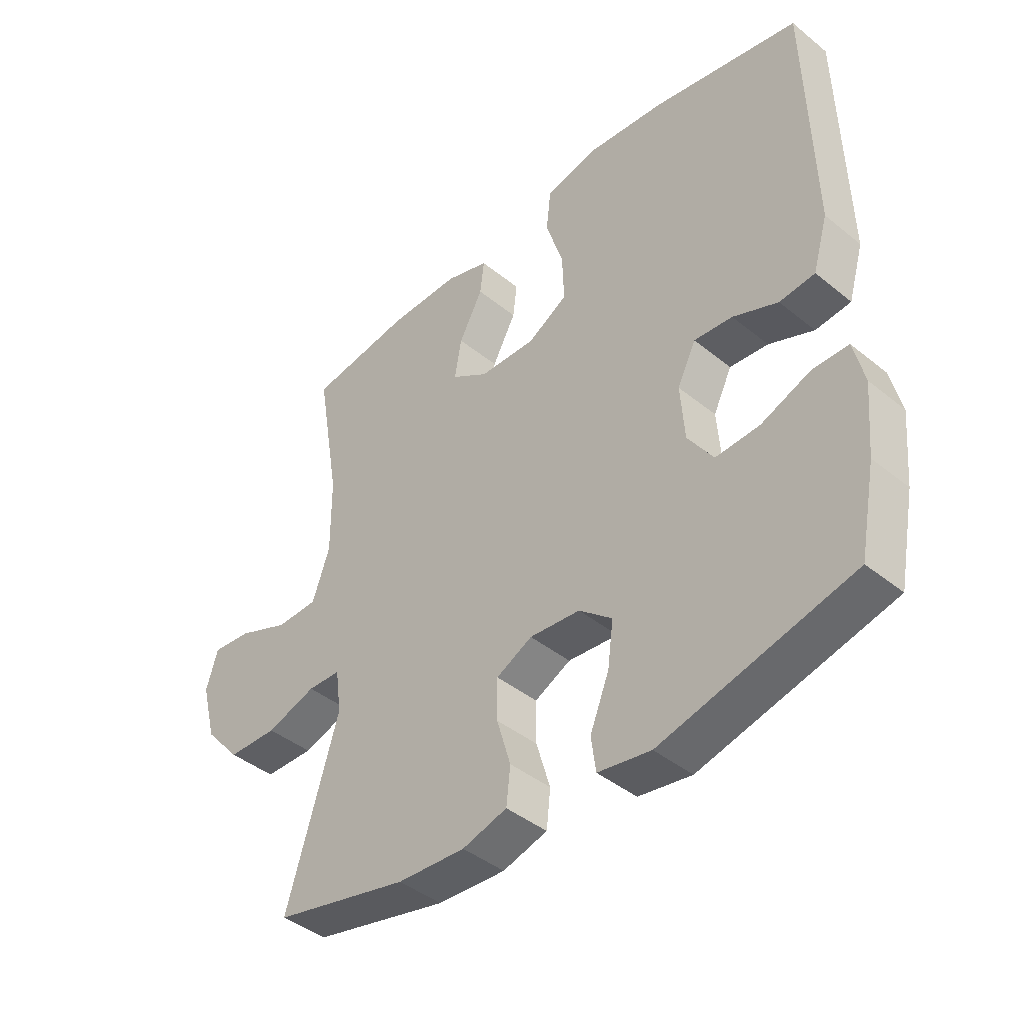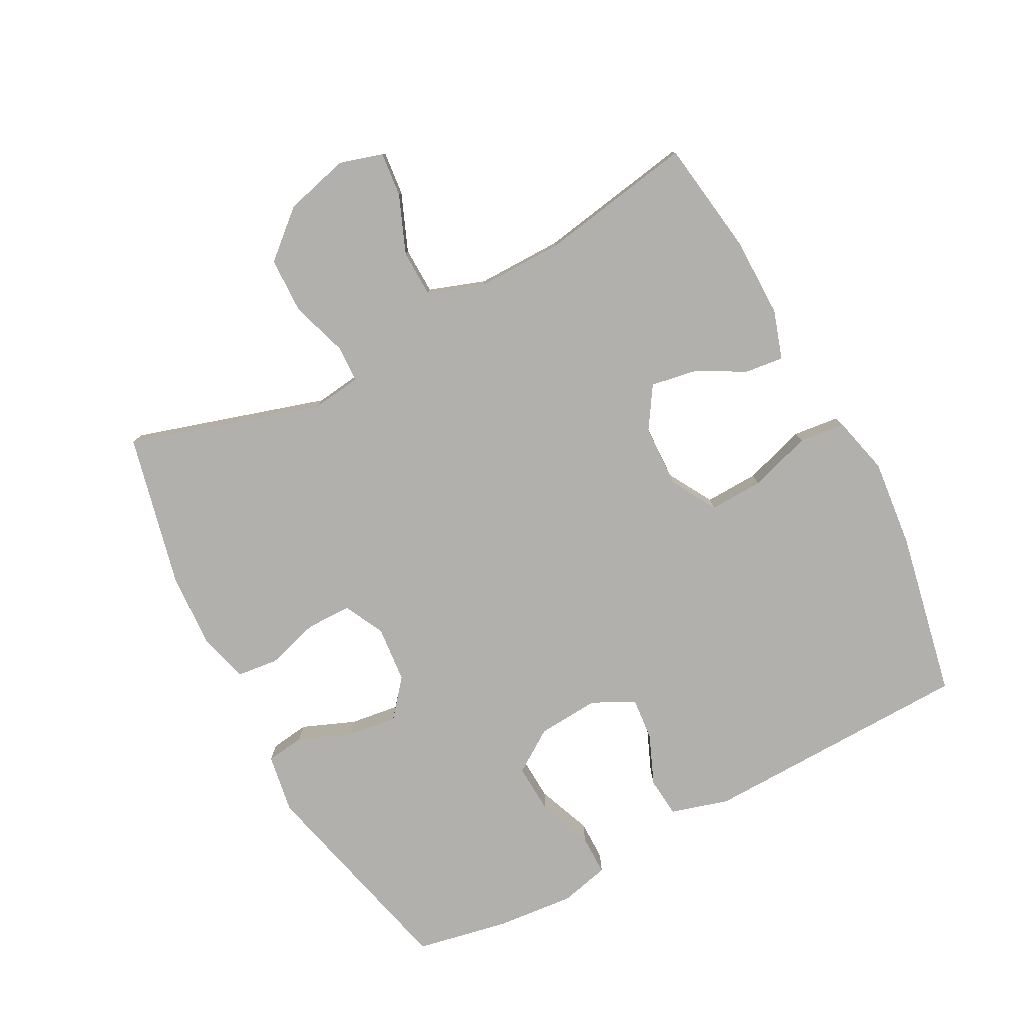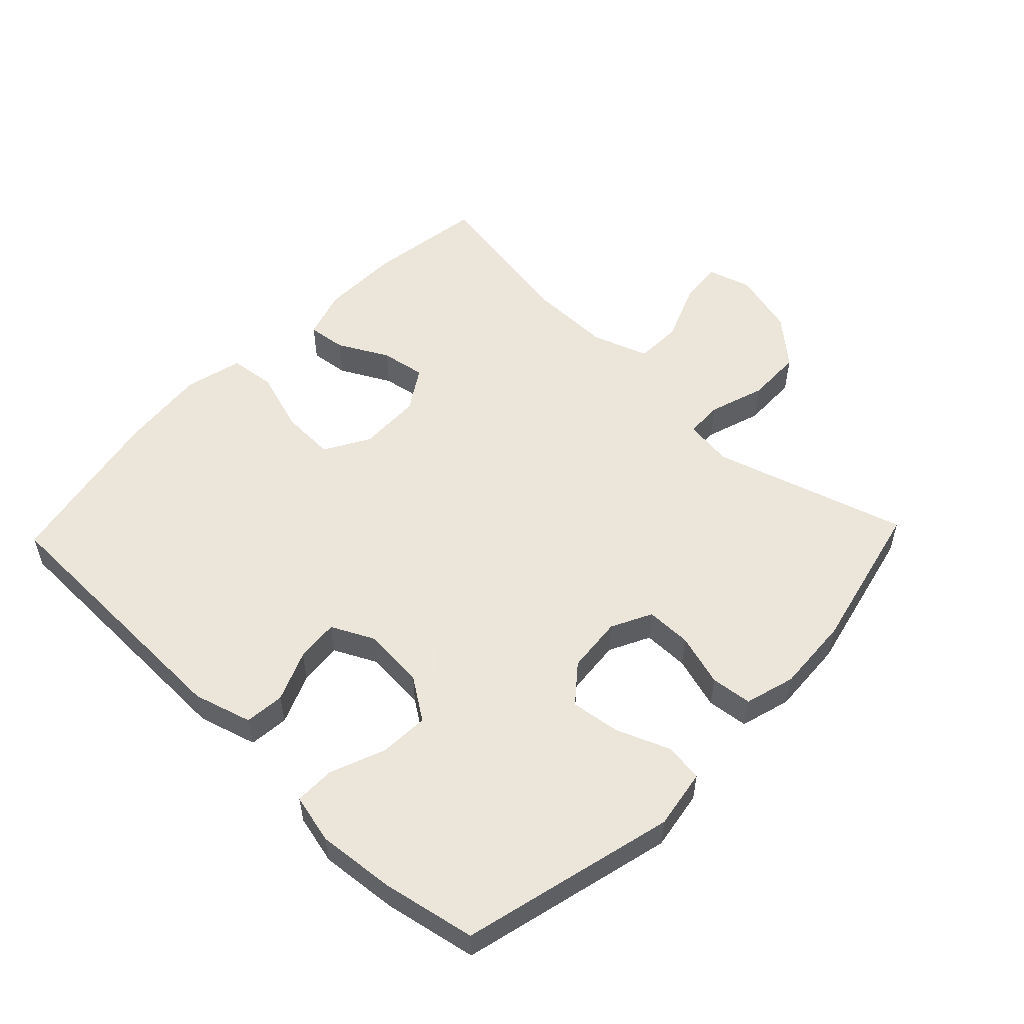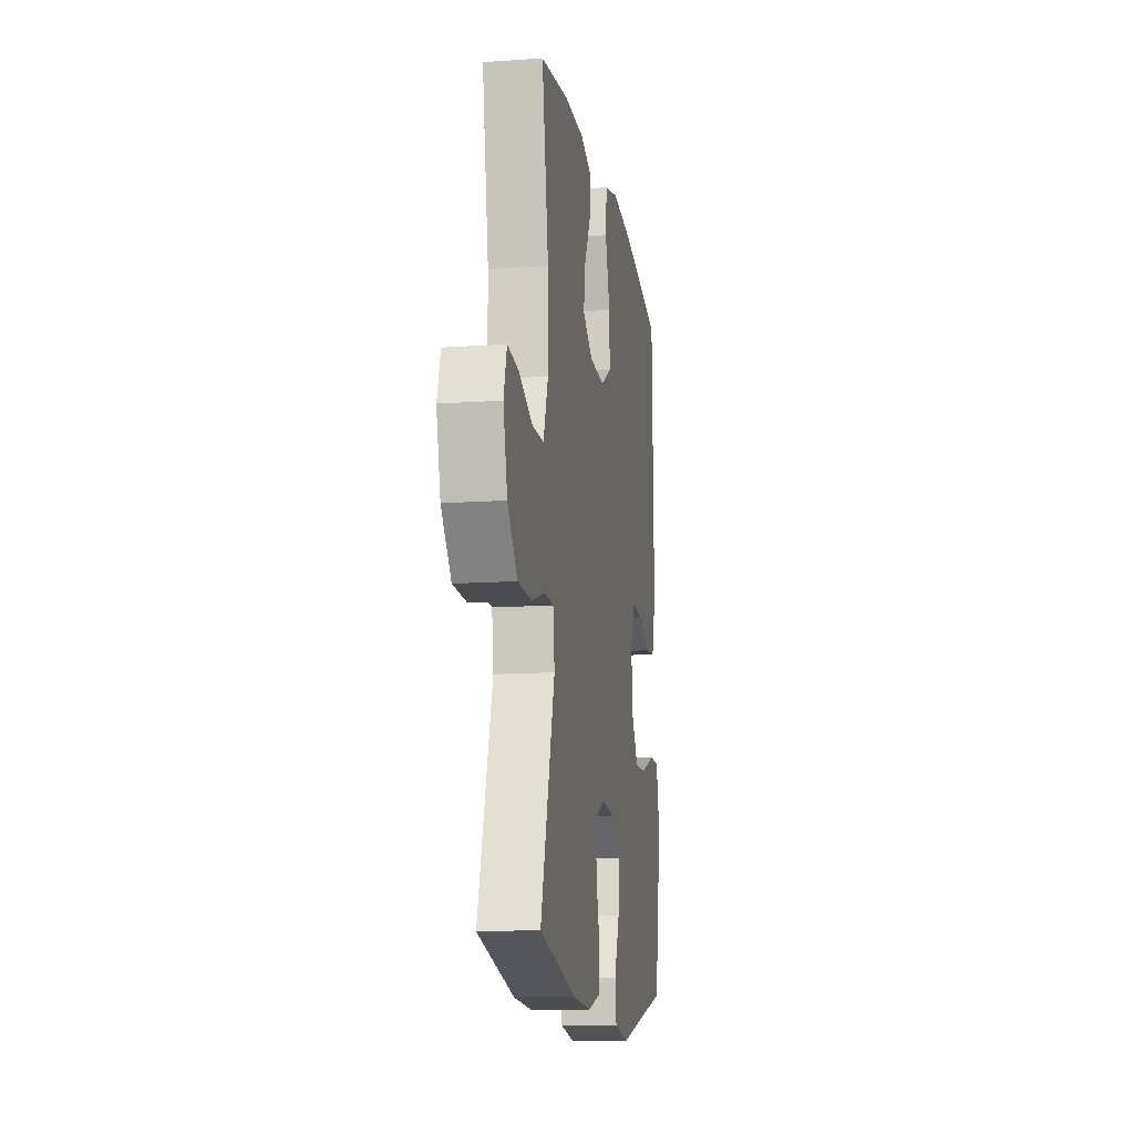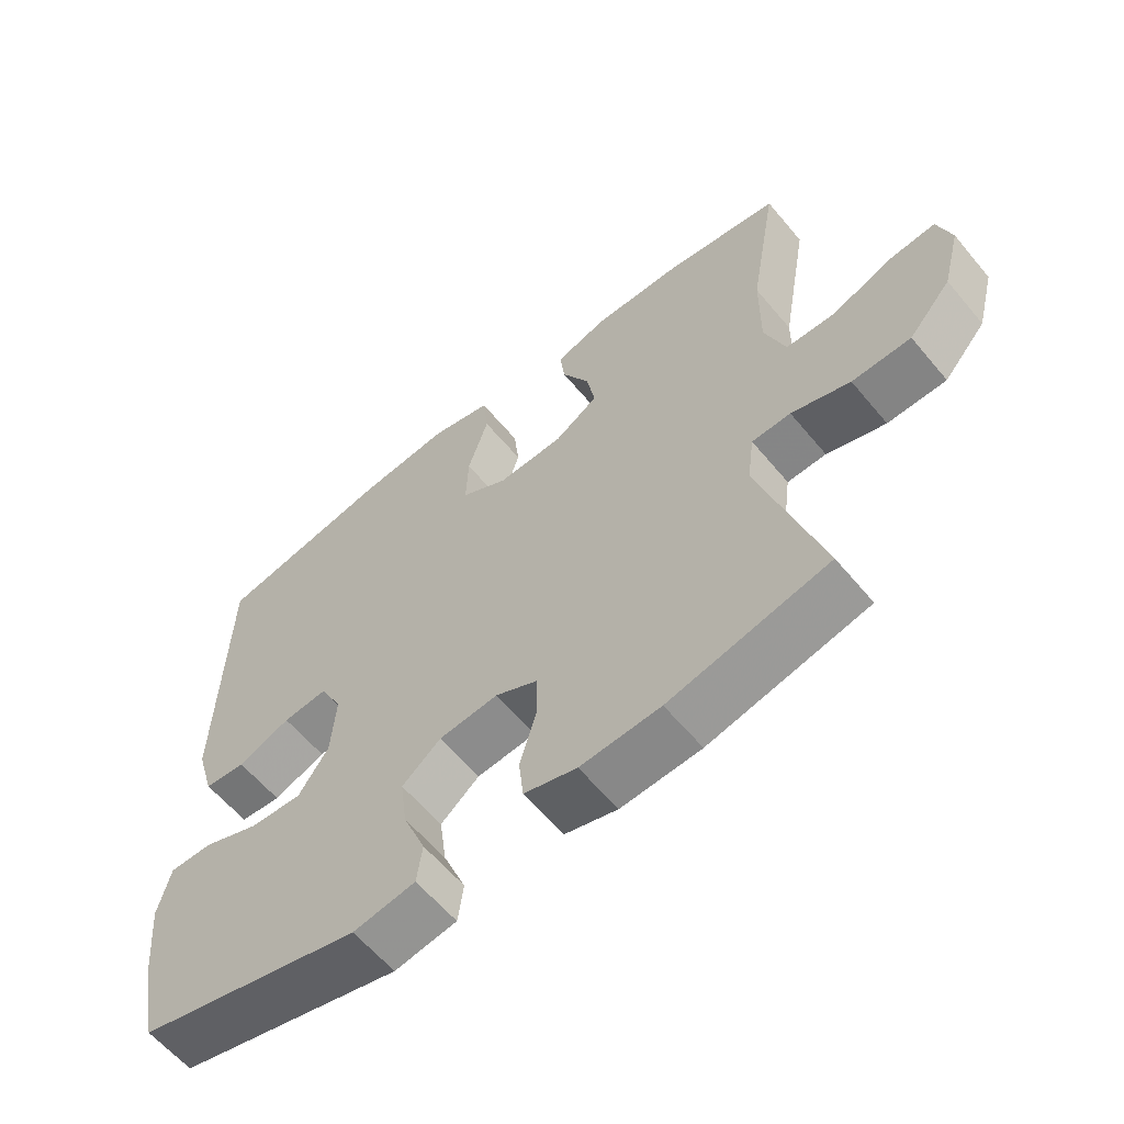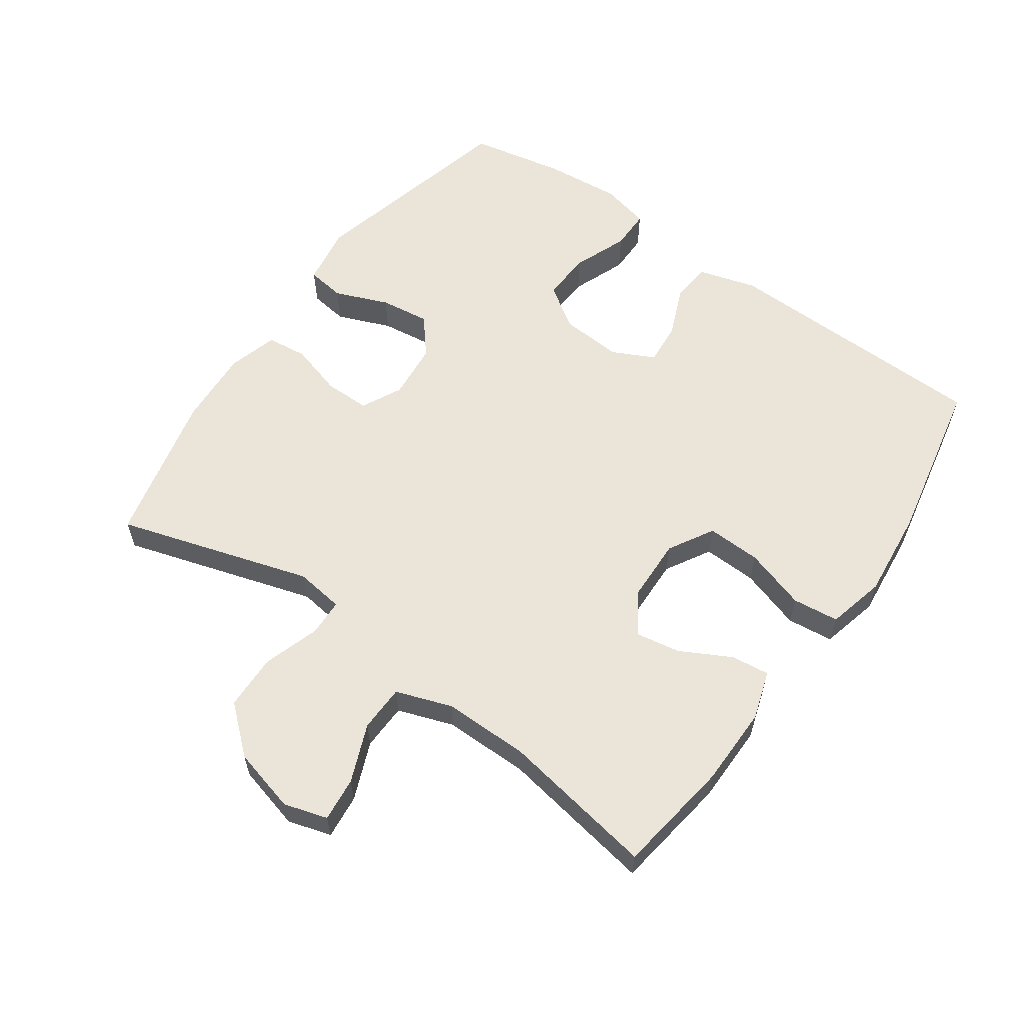
<metadata>
{"format":"obj","ext":"obj","renderer":"f3d","projection":"perspective","resolution":1024,"background":"white","views":[{"elev":-42.3,"azim":45.9,"up":"+Z"},{"elev":-78.8,"azim":-62.1,"up":"+Y"},{"elev":54.2,"azim":133.8,"up":"+Y"},{"elev":-13.2,"azim":-81.0,"up":"+Z"},{"elev":-60.5,"azim":-140.4,"up":"+Z"},{"elev":59.5,"azim":-54.8,"up":"+Y"}]}
</metadata>
<code>
v -0.5 0.07 0.5
v -0.323 0.07 0.526
v -0.2 0.07 0.527
v -0.125 0.07 0.503
v -0.132 0.07 0.444
v -0.173 0.07 0.367
v -0.185 0.07 0.298
v -0.121 0.07 0.257
v -0.024 0.07 0.254
v 0.045 0.07 0.294
v 0.042 0.07 0.377
v 0.012 0.07 0.472
v 0.02 0.07 0.543
v 0.109 0.07 0.565
v 0.245 0.07 0.551
v 0.5 0.07 0.5
v 0.51 0.07 0.083
v 0.484 0.07 -0.006
v 0.423 0.07 -0.012
v 0.346 0.07 0.02
v 0.28 0.07 0.026
v 0.248 0.07 -0.039
v 0.255 0.07 -0.134
v 0.299 0.07 -0.199
v 0.375 0.07 -0.195
v 0.459 0.07 -0.162
v 0.521 0.07 -0.162
v 0.539 0.07 -0.238
v 0.528 0.07 -0.357
v 0.5 0.07 -0.5
v 0.172 0.07 -0.581
v 0.081 0.07 -0.566
v 0.073 0.07 -0.507
v 0.106 0.07 -0.425
v 0.116 0.07 -0.349
v 0.059 0.07 -0.302
v -0.028 0.07 -0.294
v -0.09 0.07 -0.325
v -0.09 0.07 -0.395
v -0.066 0.07 -0.476
v -0.073 0.07 -0.539
v -0.15 0.07 -0.561
v -0.267 0.07 -0.554
v -0.5 0.07 -0.5
v -0.41 0.07 -0.203
v -0.42 0.07 -0.128
v -0.477 0.07 -0.126
v -0.563 0.07 -0.154
v -0.649 0.07 -0.152
v -0.711 0.07 -0.081
v -0.737 0.07 0.018
v -0.717 0.07 0.085
v -0.649 0.07 0.078
v -0.56 0.07 0.042
v -0.488 0.07 0.044
v -0.458 0.07 0.13
v -0.459 0.07 0.262
v -0.5 0 0.5
v -0.323 0 0.526
v -0.2 0 0.527
v -0.125 0 0.503
v -0.132 0 0.444
v -0.173 0 0.367
v -0.185 0 0.298
v -0.121 0 0.257
v -0.024 0 0.254
v 0.045 0 0.294
v 0.042 0 0.377
v 0.012 0 0.472
v 0.02 0 0.543
v 0.109 0 0.565
v 0.245 0 0.551
v 0.5 0 0.5
v 0.51 0 0.083
v 0.484 0 -0.006
v 0.423 0 -0.012
v 0.346 0 0.02
v 0.28 0 0.026
v 0.248 0 -0.039
v 0.255 0 -0.134
v 0.299 0 -0.199
v 0.375 0 -0.195
v 0.459 0 -0.162
v 0.521 0 -0.162
v 0.539 0 -0.238
v 0.528 0 -0.357
v 0.5 0 -0.5
v 0.172 0 -0.581
v 0.081 0 -0.566
v 0.073 0 -0.507
v 0.106 0 -0.425
v 0.116 0 -0.349
v 0.059 0 -0.302
v -0.028 0 -0.294
v -0.09 0 -0.325
v -0.09 0 -0.395
v -0.066 0 -0.476
v -0.073 0 -0.539
v -0.15 0 -0.561
v -0.267 0 -0.554
v -0.5 0 -0.5
v -0.41 0 -0.203
v -0.42 0 -0.128
v -0.477 0 -0.126
v -0.563 0 -0.154
v -0.649 0 -0.152
v -0.711 0 -0.081
v -0.737 0 0.018
v -0.717 0 0.085
v -0.649 0 0.078
v -0.56 0 0.042
v -0.488 0 0.044
v -0.458 0 0.13
v -0.459 0 0.262
f 51 52 53 54
f 51 54 55
f 50 51 55
f 47 48 49 50
f 46 47 50 55
f 42 43 44 45
f 42 45 46
f 39 40 41 42
f 38 39 42 46
f 37 38 46 55
f 31 32 33 34
f 31 34 35
f 30 31 35
f 29 30 35 36
f 25 26 27 28
f 24 25 28 29
f 17 18 19 20
f 17 20 21
f 16 17 21
f 15 16 21 22
f 11 12 13 14
f 10 11 14 15
f 3 4 5 6
f 3 6 7
f 57 1 2 3
f 56 57 3 7
f 36 37 55 56
f 24 29 36 56
f 23 24 56 7
f 10 15 22
f 9 10 22 23
f 8 9 23
f 7 8 23
f 111 110 109 108
f 112 111 108
f 112 108 107
f 107 106 105 104
f 112 107 104 103
f 102 101 100 99
f 103 102 99
f 99 98 97 96
f 103 99 96 95
f 112 103 95 94
f 91 90 89 88
f 92 91 88
f 92 88 87
f 93 92 87 86
f 85 84 83 82
f 86 85 82 81
f 77 76 75 74
f 78 77 74
f 78 74 73
f 79 78 73 72
f 71 70 69 68
f 72 71 68 67
f 63 62 61 60
f 64 63 60
f 60 59 58 114
f 64 60 114 113
f 113 112 94 93
f 113 93 86 81
f 64 113 81 80
f 79 72 67
f 80 79 67 66
f 80 66 65
f 80 65 64
f 1 58 59 2
f 2 59 60 3
f 3 60 61 4
f 4 61 62 5
f 5 62 63 6
f 6 63 64 7
f 7 64 65 8
f 8 65 66 9
f 9 66 67 10
f 10 67 68 11
f 11 68 69 12
f 12 69 70 13
f 13 70 71 14
f 14 71 72 15
f 15 72 73 16
f 16 73 74 17
f 17 74 75 18
f 18 75 76 19
f 19 76 77 20
f 20 77 78 21
f 21 78 79 22
f 22 79 80 23
f 23 80 81 24
f 24 81 82 25
f 25 82 83 26
f 26 83 84 27
f 27 84 85 28
f 28 85 86 29
f 29 86 87 30
f 30 87 88 31
f 31 88 89 32
f 32 89 90 33
f 33 90 91 34
f 34 91 92 35
f 35 92 93 36
f 36 93 94 37
f 37 94 95 38
f 38 95 96 39
f 39 96 97 40
f 40 97 98 41
f 41 98 99 42
f 42 99 100 43
f 43 100 101 44
f 44 101 102 45
f 45 102 103 46
f 46 103 104 47
f 47 104 105 48
f 48 105 106 49
f 49 106 107 50
f 50 107 108 51
f 51 108 109 52
f 52 109 110 53
f 53 110 111 54
f 54 111 112 55
f 55 112 113 56
f 56 113 114 57
f 57 114 58 1

</code>
